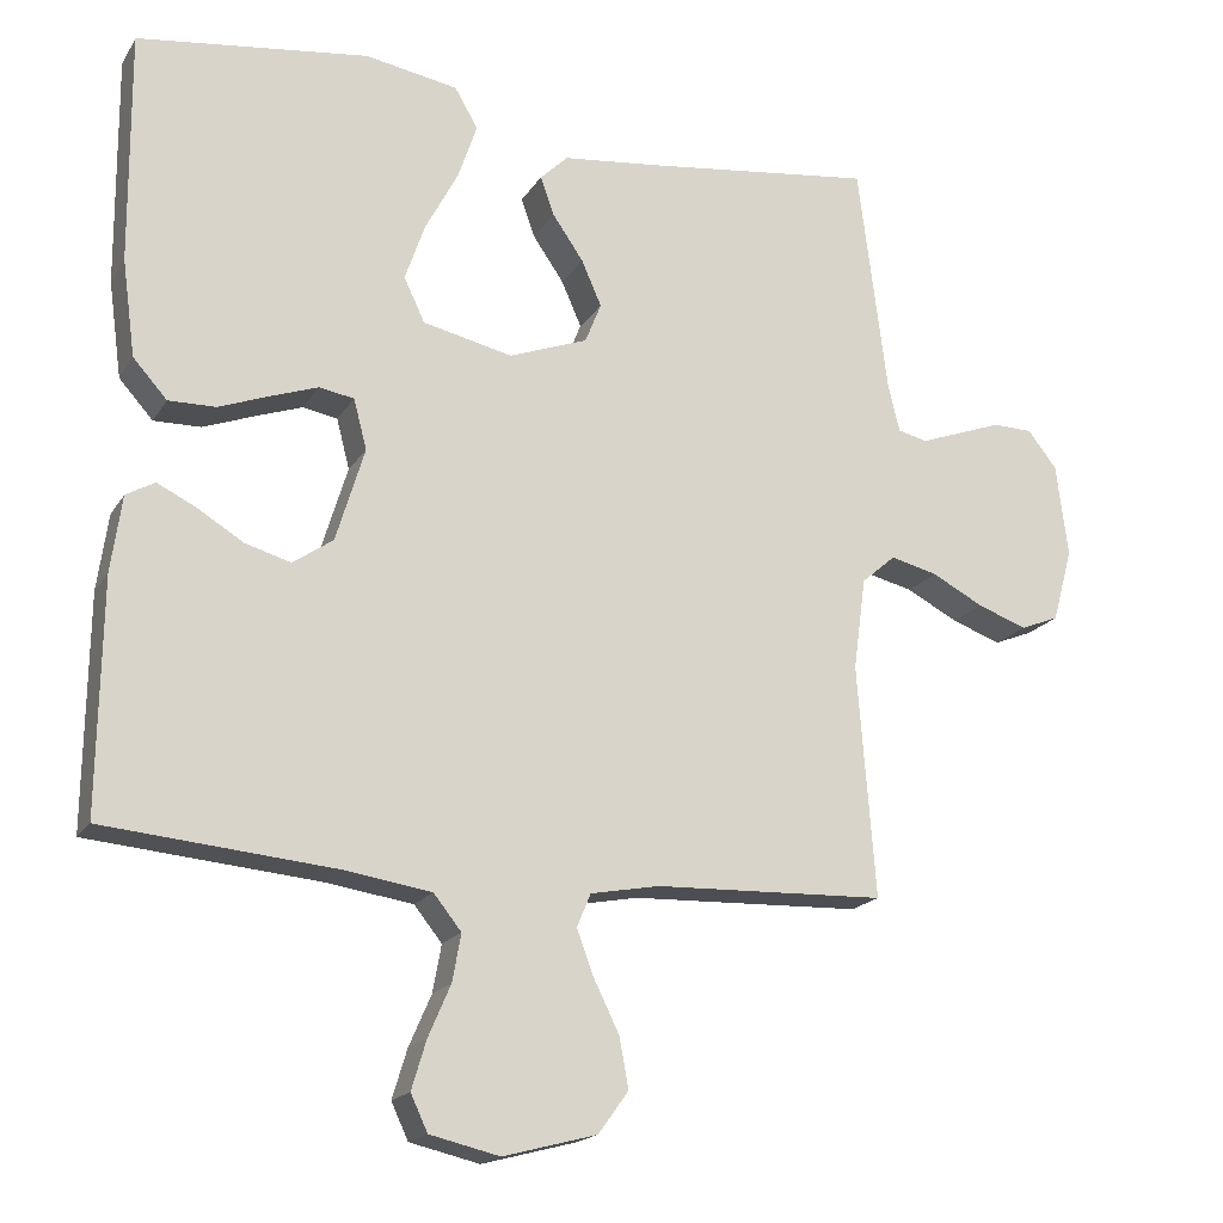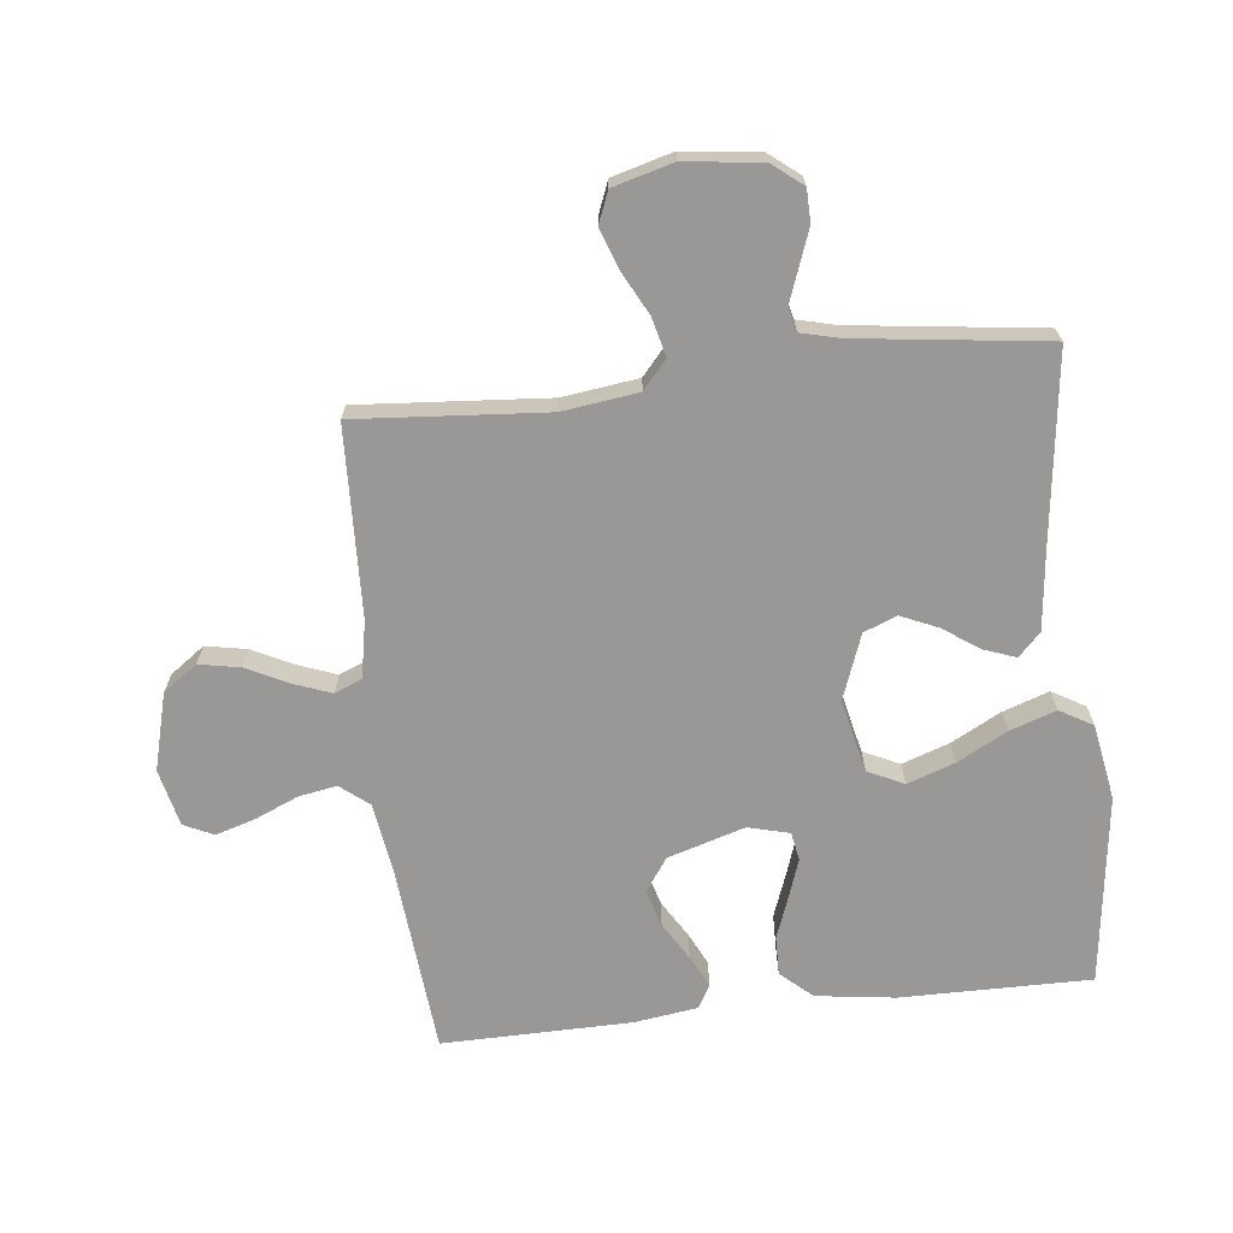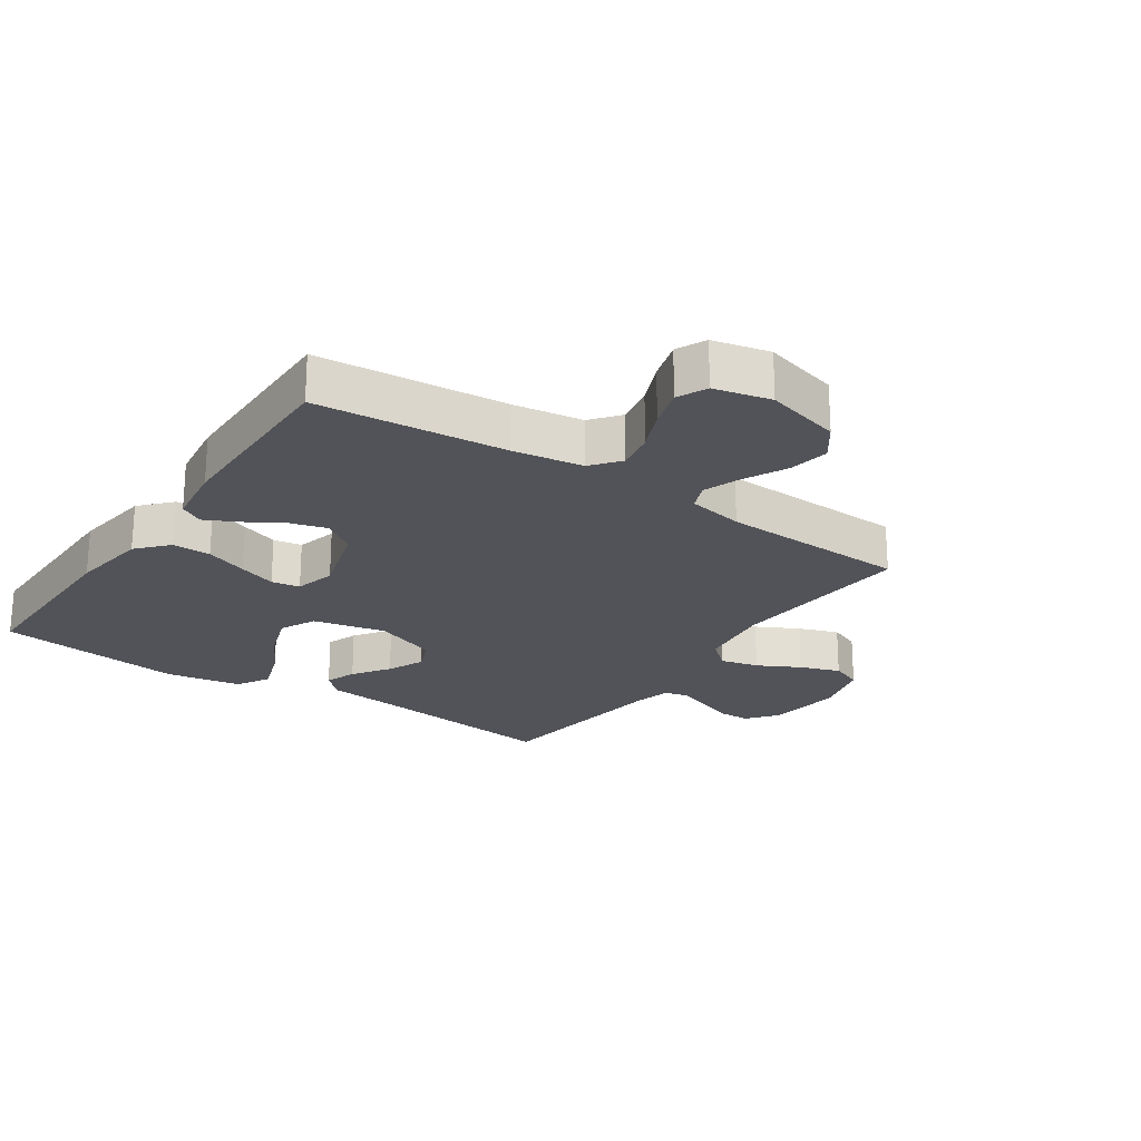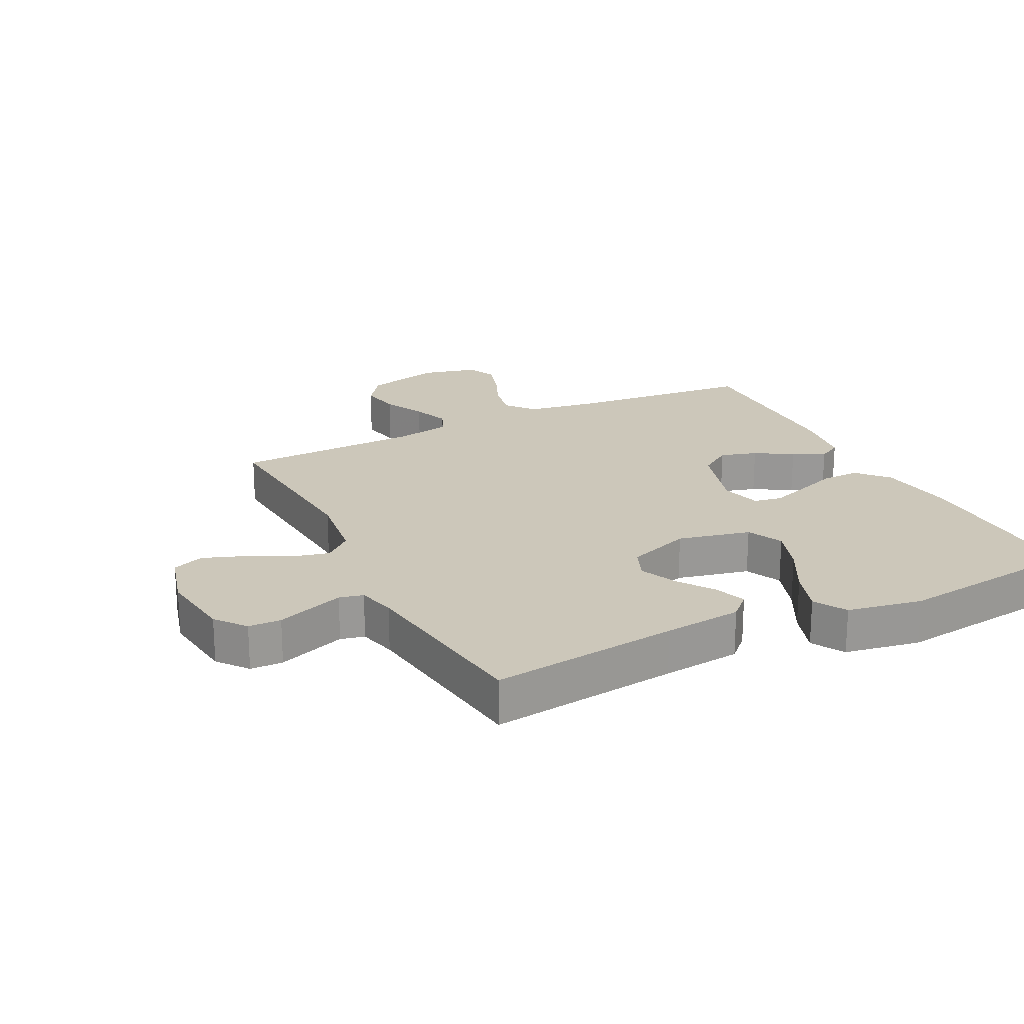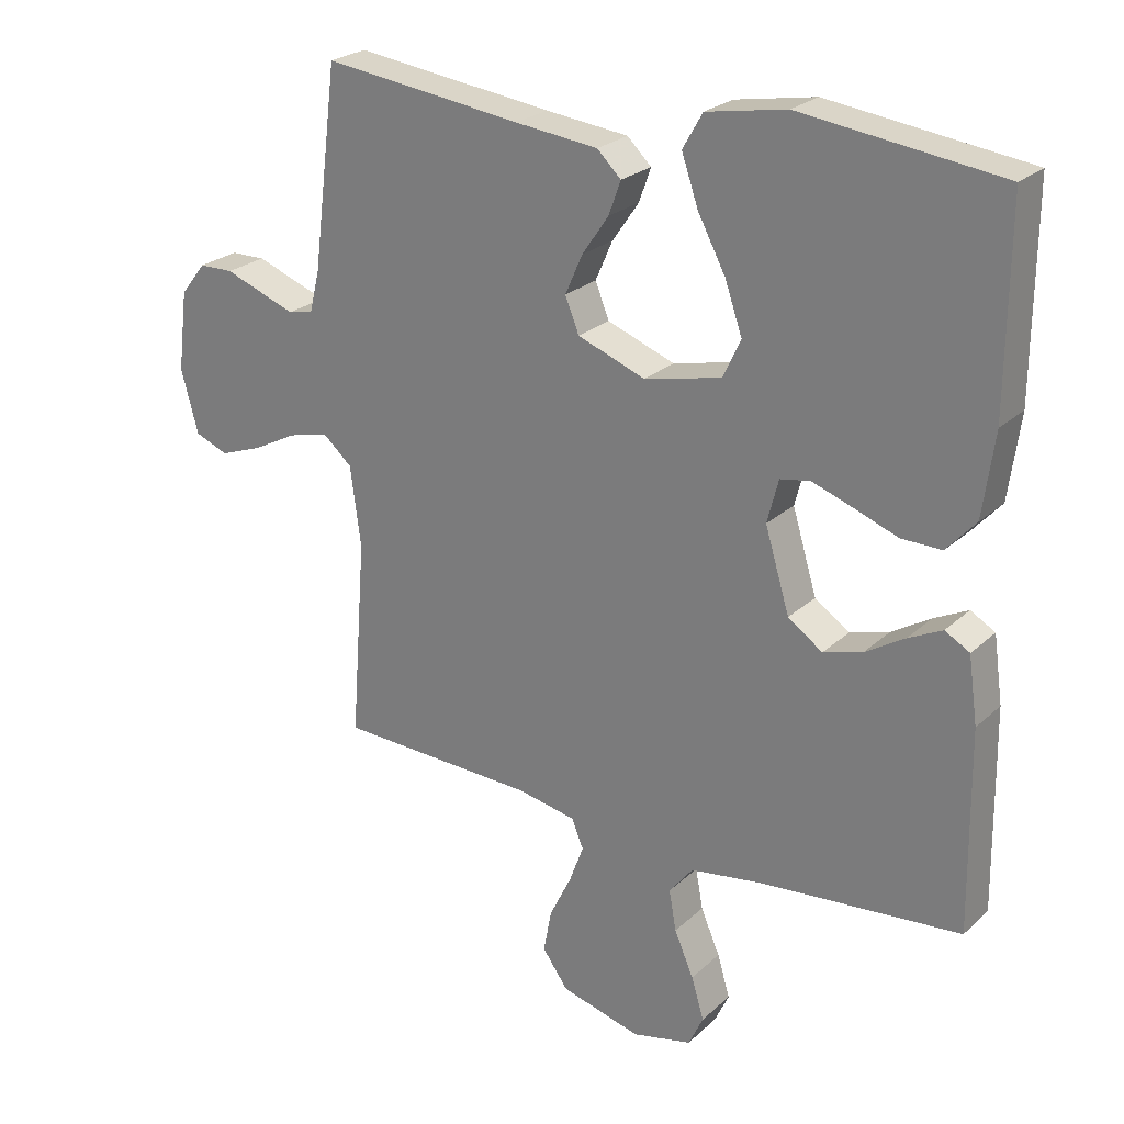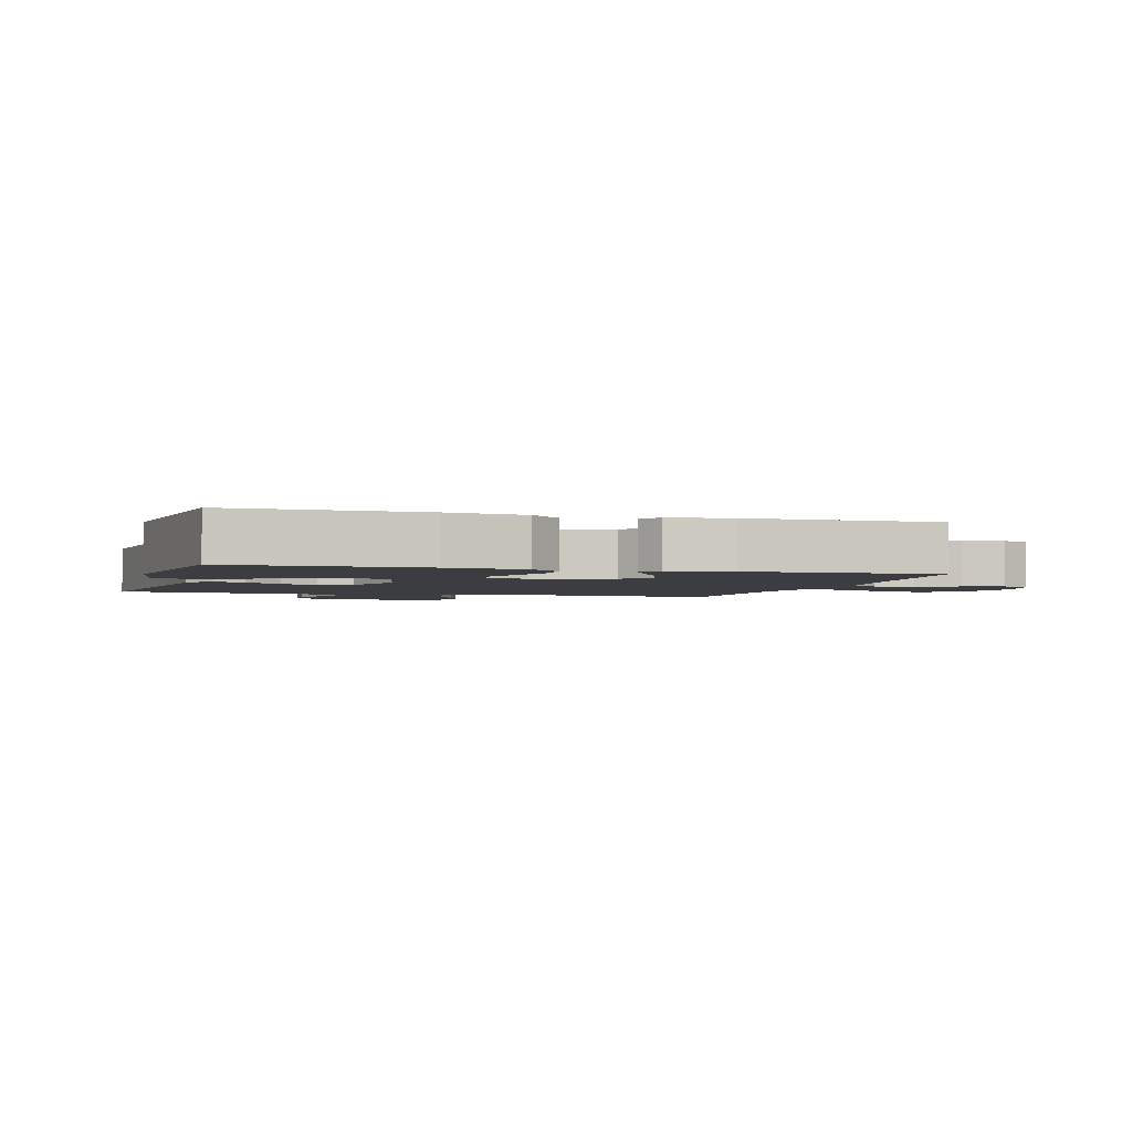
<metadata>
{"format":"obj","ext":"obj","renderer":"f3d","projection":"perspective","resolution":1024,"background":"white","views":[{"elev":-18.3,"azim":157.5,"up":"+Z"},{"elev":-68.6,"azim":-83.6,"up":"+Y"},{"elev":-22.6,"azim":145.7,"up":"+Y"},{"elev":21.3,"azim":-26.5,"up":"+Y"},{"elev":24.4,"azim":34.6,"up":"+Z"},{"elev":-2.6,"azim":73.8,"up":"+Y"}]}
</metadata>
<code>
v 0.5 0.07 -0.5
v 0.2 0.07 -0.527
v 0.089 0.07 -0.544
v 0.053 0.07 -0.589
v 0.064 0.07 -0.65
v 0.093 0.07 -0.717
v 0.112 0.07 -0.78
v 0.09 0.07 -0.827
v 0 0.07 -0.848
v -0.121 0.07 -0.816
v -0.16 0.07 -0.762
v -0.148 0.07 -0.697
v -0.115 0.07 -0.63
v -0.093 0.07 -0.571
v -0.111 0.07 -0.528
v -0.2 0.07 -0.511
v -0.5 0.07 -0.5
v -0.477 0.07 -0.2
v -0.493 0.07 -0.08
v -0.537 0.07 -0.042
v -0.598 0.07 -0.057
v -0.665 0.07 -0.092
v -0.729 0.07 -0.115
v -0.779 0.07 -0.095
v -0.805 0.07 0
v -0.79 0.07 0.121
v -0.752 0.07 0.169
v -0.7 0.07 0.17
v -0.643 0.07 0.149
v -0.591 0.07 0.13
v -0.553 0.07 0.139
v -0.538 0.07 0.2
v -0.5 0.07 0.5
v -0.2 0.07 0.462
v -0.075 0.07 0.448
v -0.039 0.07 0.413
v -0.057 0.07 0.363
v -0.097 0.07 0.305
v -0.123 0.07 0.246
v -0.102 0.07 0.194
v 0 0.07 0.156
v 0.116 0.07 0.182
v 0.143 0.07 0.239
v 0.117 0.07 0.314
v 0.075 0.07 0.393
v 0.05 0.07 0.466
v 0.08 0.07 0.518
v 0.2 0.07 0.539
v 0.5 0.07 0.5
v 0.498 0.07 0.2
v 0.481 0.07 0.075
v 0.437 0.07 0.026
v 0.376 0.07 0.027
v 0.309 0.07 0.052
v 0.249 0.07 0.073
v 0.204 0.07 0.065
v 0.187 0.07 0
v 0.224 0.07 -0.122
v 0.276 0.07 -0.158
v 0.335 0.07 -0.141
v 0.394 0.07 -0.105
v 0.445 0.07 -0.08
v 0.482 0.07 -0.101
v 0.496 0.07 -0.2
v 0.5 0 -0.5
v 0.2 0 -0.527
v 0.089 0 -0.544
v 0.053 0 -0.589
v 0.064 0 -0.65
v 0.093 0 -0.717
v 0.112 0 -0.78
v 0.09 0 -0.827
v 0 0 -0.848
v -0.121 0 -0.816
v -0.16 0 -0.762
v -0.148 0 -0.697
v -0.115 0 -0.63
v -0.093 0 -0.571
v -0.111 0 -0.528
v -0.2 0 -0.511
v -0.5 0 -0.5
v -0.477 0 -0.2
v -0.493 0 -0.08
v -0.537 0 -0.042
v -0.598 0 -0.057
v -0.665 0 -0.092
v -0.729 0 -0.115
v -0.779 0 -0.095
v -0.805 0 0
v -0.79 0 0.121
v -0.752 0 0.169
v -0.7 0 0.17
v -0.643 0 0.149
v -0.591 0 0.13
v -0.553 0 0.139
v -0.538 0 0.2
v -0.5 0 0.5
v -0.2 0 0.462
v -0.075 0 0.448
v -0.039 0 0.413
v -0.057 0 0.363
v -0.097 0 0.305
v -0.123 0 0.246
v -0.102 0 0.194
v 0 0 0.156
v 0.116 0 0.182
v 0.143 0 0.239
v 0.117 0 0.314
v 0.075 0 0.393
v 0.05 0 0.466
v 0.08 0 0.518
v 0.2 0 0.539
v 0.5 0 0.5
v 0.498 0 0.2
v 0.481 0 0.075
v 0.437 0 0.026
v 0.376 0 0.027
v 0.309 0 0.052
v 0.249 0 0.073
v 0.204 0 0.065
v 0.187 0 0
v 0.224 0 -0.122
v 0.276 0 -0.158
v 0.335 0 -0.141
v 0.394 0 -0.105
v 0.445 0 -0.08
v 0.482 0 -0.101
v 0.496 0 -0.2
f 64 1 2
f 63 64 2
f 62 63 2
f 61 62 2
f 60 61 2
f 59 60 2 3
f 58 59 3 4
f 57 58 4
f 52 53 54
f 51 52 54
f 50 51 54
f 49 50 54
f 48 49 54
f 47 48 54
f 46 47 54
f 45 46 54
f 44 45 54
f 43 44 54 55
f 42 43 55 56
f 36 37 38
f 35 36 38
f 34 35 38
f 34 38 39
f 33 34 39
f 32 33 39
f 31 32 39 40
f 27 28 29
f 26 27 29
f 25 26 29
f 24 25 29
f 23 24 29
f 22 23 29
f 21 22 29
f 20 21 29 30
f 31 40 41
f 30 31 41
f 20 30 41
f 19 20 41
f 11 12 13
f 10 11 13
f 9 10 13
f 8 9 13
f 7 8 13
f 6 7 13
f 5 6 13
f 4 5 13 14
f 57 4 14 15
f 57 15 16
f 56 57 16
f 42 56 16
f 41 42 16
f 19 41 16
f 18 19 16
f 16 17 18
f 66 65 128
f 66 128 127
f 66 127 126
f 66 126 125
f 66 125 124
f 67 66 124 123
f 68 67 123 122
f 68 122 121
f 118 117 116
f 118 116 115
f 118 115 114
f 118 114 113
f 118 113 112
f 118 112 111
f 118 111 110
f 118 110 109
f 118 109 108
f 119 118 108 107
f 120 119 107 106
f 102 101 100
f 102 100 99
f 102 99 98
f 103 102 98
f 103 98 97
f 103 97 96
f 104 103 96 95
f 93 92 91
f 93 91 90
f 93 90 89
f 93 89 88
f 93 88 87
f 93 87 86
f 93 86 85
f 94 93 85 84
f 105 104 95
f 105 95 94
f 105 94 84
f 105 84 83
f 77 76 75
f 77 75 74
f 77 74 73
f 77 73 72
f 77 72 71
f 77 71 70
f 77 70 69
f 78 77 69 68
f 79 78 68 121
f 80 79 121
f 80 121 120
f 80 120 106
f 80 106 105
f 80 105 83
f 80 83 82
f 82 81 80
f 1 65 66 2
f 2 66 67 3
f 3 67 68 4
f 4 68 69 5
f 5 69 70 6
f 6 70 71 7
f 7 71 72 8
f 8 72 73 9
f 9 73 74 10
f 10 74 75 11
f 11 75 76 12
f 12 76 77 13
f 13 77 78 14
f 14 78 79 15
f 15 79 80 16
f 16 80 81 17
f 17 81 82 18
f 18 82 83 19
f 19 83 84 20
f 20 84 85 21
f 21 85 86 22
f 22 86 87 23
f 23 87 88 24
f 24 88 89 25
f 25 89 90 26
f 26 90 91 27
f 27 91 92 28
f 28 92 93 29
f 29 93 94 30
f 30 94 95 31
f 31 95 96 32
f 32 96 97 33
f 33 97 98 34
f 34 98 99 35
f 35 99 100 36
f 36 100 101 37
f 37 101 102 38
f 38 102 103 39
f 39 103 104 40
f 40 104 105 41
f 41 105 106 42
f 42 106 107 43
f 43 107 108 44
f 44 108 109 45
f 45 109 110 46
f 46 110 111 47
f 47 111 112 48
f 48 112 113 49
f 49 113 114 50
f 50 114 115 51
f 51 115 116 52
f 52 116 117 53
f 53 117 118 54
f 54 118 119 55
f 55 119 120 56
f 56 120 121 57
f 57 121 122 58
f 58 122 123 59
f 59 123 124 60
f 60 124 125 61
f 61 125 126 62
f 62 126 127 63
f 63 127 128 64
f 64 128 65 1

</code>
